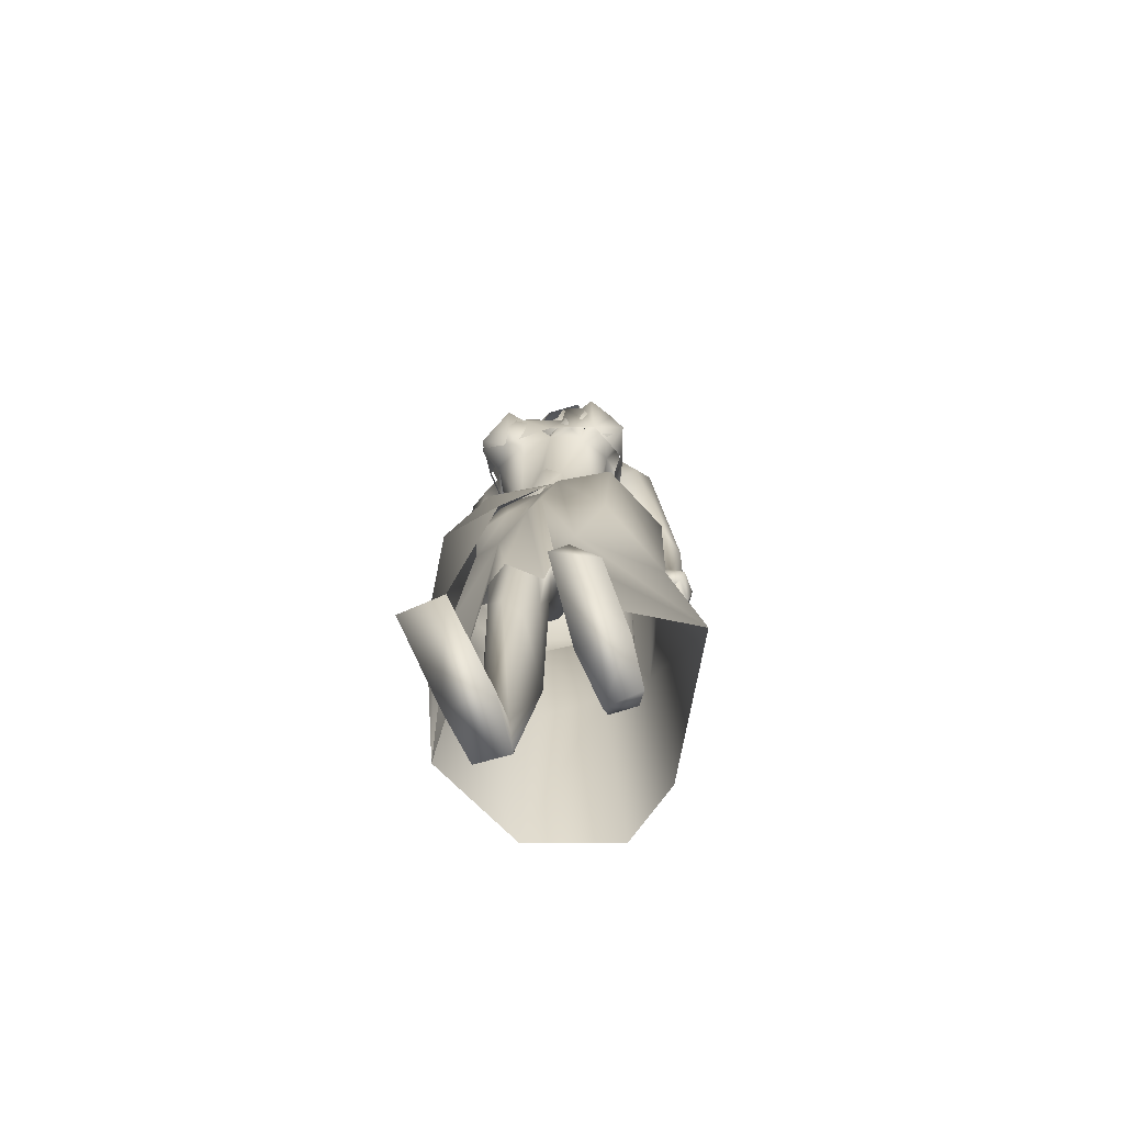
<metadata>
{"format":"obj","ext":"obj","renderer":"f3d","projection":"perspective","resolution":1024,"background":"white","views":[{"elev":-72.7,"azim":112.5,"up":"+Z"}]}
</metadata>
<code>
o saree_Cylinder
v 0.2692 0.003169 0.2215
v -0.1181 -0.3511 0.2096
v -0.4966 0.001392 0.2269
v -0.3895 0.1624 0.2058
v 0.1088 0.02688 1.421
v -0.1154 -0.1615 1.45
v 0.04013 -0.1787 1.263
v -0.1021 -0.2604 1.24
v -0.3153 0.02256 1.198
v -0.2439 0.2023 1.194
v 0.1047 0.2259 1.318
v 0.1199 0.02207 1.321
v 0.005271 -0.146 1.405
v -0.136 -0.2436 1.348
v -0.2984 -0.165 1.348
v -0.3672 0.02461 1.347
v -0.288 0.2249 1.378
v -0.1182 0.2977 1.377
v -0.05661 0.1419 1.535
v 0.03747 0.1207 1.527
v 0.08246 0.03678 1.527
v 0.06183 -0.09771 1.529
v -0.05715 -0.1289 1.535
v -0.1789 -0.1122 1.541
v -0.2182 0.009069 1.552
v -0.1788 0.0957 1.541
v 0.1541 0.09761 1.963
v 0.1849 0.1241 1.969
v 0.1938 0.005665 1.978
v 0.04779 -0.125 1.552
v 0.07708 -0.08245 1.523
v 0.08723 -0.2429 1.376
v 0.155 -0.1265 1.376
v -0.07638 -0.2443 0.9709
v 0.192 -0.2302 0.2395
v 0.1446 -0.07794 1.268
v 0.1402 0.09828 0.2063
v 0.2035 0.07254 0.2103
v 0.1468 0.08256 1.275
v 0.2372 -0.05365 0.2224
v 0.2412 -0.1983 0.7884
v 0.2558 -0.03838 0.8151
v 0.04512 -0.2194 0.7734
v -0.02746 -0.2894 0.705
v 0.1216 0.122 0.7503
v -0.2707 -0.1742 0.6704
v 0.1848 0.08591 0.4971
v 0.1004 -0.2307 0.466
v -0.02399 -0.3222 0.4569
v -0.3887 -0.2377 0.2043
v -0.05239 0.3816 0.2095
v 0.2547 -0.02777 0.4697
v 0.2507 0.04226 0.6748
v 0.2389 0.1167 0.2154
v 0.1088 0.2052 0.9773
v 0.1328 -0.1581 0.8858
v -0.2554 -0.17 1.123
v -0.3427 0.00971 0.8069
v -0.283 0.164 0.6544
v -0.04771 0.3034 0.7137
v 0.1708 -0.143 0.9732
v 0.2327 -0.02054 0.8093
v 0.2491 0.07912 0.7568
v 0.1926 0.01245 0.9498
v -0.02397 -0.2205 0.5522
v 0.06984 -0.187 2.015
v 0.09559 -0.1669 1.9
v -0.006263 0.2291 1.896
v 0.001088 -0.1808 1.967
v -0.0897 0.1606 1.885
v -0.04236 0.2251 1.973
v -0.1115 -0.194 1.954
v -0.103 -0.1657 1.877
v -0.211 0.0563 1.885
v -0.1959 0.1422 1.95
v -0.1894 -0.1376 1.929
v -0.167 -0.113 1.889
v -0.2381 0.05783 1.927
v -0.1796 -0.03134 1.922
v -0.1715 -0.02429 1.897
v 0.07142 0.2712 1.917
v 0.1694 -0.1667 1.98
v 0.1868 -0.05936 2.013
v 0.1151 0.1892 2.011
v 0.1528 -0.1519 2.011
v 0.06324 0.2484 2.01
v 0.1806 -0.08373 1.843
v 0.1251 0.1935 1.845
v 0.1665 0.06103 1.873
v 0.04759 0.2201 1.847
v 0.1494 0.1325 1.842
v 0.2448 -0.04636 1.957
v 0.2052 -0.01426 1.954
v 0.2 -0.1546 1.912
v 0.1693 0.1745 1.958
v 0.1796 0.2086 1.953
v 0.111 0.2489 1.943
f 18 20 11
f 15 14 24
f 12 5 13
f 16 15 24
f 60 18 11
f 59 10 18
f 34 8 57
f 58 9 59
f 7 13 8
f 8 14 57
f 57 15 16
f 10 9 17
f 10 17 18
f 13 5 21
f 20 21 5
f 6 13 22
f 18 17 19
f 6 23 24
f 31 30 32
f 32 30 23
f 32 14 8
f 45 55 39
f 11 12 39
f 12 13 7
f 5 33 41
f 54 63 53
f 52 53 64
f 33 32 43
f 48 52 56
f 12 53 63
f 59 60 51
f 11 20 12
f 52 1 53
f 64 53 12
f 2 40 52
f 54 37 47
f 3 58 4
f 50 58 3
f 12 36 62
f 62 61 56
f 46 44 57
f 12 62 64
f 47 45 63
f 50 49 46
f 32 8 34
f 21 31 33
f 32 6 14
f 51 60 45
f 35 49 2
f 2 49 50
f 51 47 37
f 73 67 69
f 94 82 66
f 81 68 71
f 71 70 74
f 68 70 71
f 73 69 72
f 77 73 72
f 80 77 76
f 78 74 80
f 81 97 88
f 96 97 84
f 28 95 27
f 66 82 85
f 81 71 86
f 28 27 91
f 88 95 28
f 93 92 87
f 27 93 89
f 92 94 87
f 94 67 87
f 68 81 90
f 90 81 88
f 67 94 66
f 94 92 83
f 92 93 83
f 93 87 89
f 96 95 88
f 14 13 6
f 16 25 17
f 58 57 9
f 18 19 20
f 17 25 26
f 42 41 35
f 63 54 47
f 50 46 58
f 63 45 39
f 38 54 53
f 40 1 52
f 64 62 52
f 4 59 51
f 45 60 55
f 46 57 58
f 93 27 29
f 75 74 78
f 14 6 24
f 25 16 24
f 55 60 11
f 60 59 18
f 9 10 59
f 13 14 8
f 14 15 57
f 9 57 16
f 9 16 17
f 22 13 21
f 23 6 22
f 17 26 19
f 33 31 32
f 6 32 23
f 55 11 39
f 36 12 7
f 42 5 41
f 41 33 43
f 52 62 56
f 39 12 63
f 20 5 12
f 1 38 53
f 48 2 52
f 58 59 4
f 36 61 62
f 44 34 57
f 49 65 46
f 65 44 46
f 43 32 44
f 32 34 44
f 5 21 33
f 47 51 45
f 35 41 49
f 41 43 49
f 43 44 49
f 67 66 69
f 75 71 74
f 76 77 72
f 79 80 76
f 79 78 80
f 97 96 88
f 97 81 84
f 81 86 84
f 95 96 84
f 27 95 84
f 27 89 91
f 91 88 28
f 82 94 83
f 85 82 83
f 93 29 83
f 29 27 83
o body.001_omino.012
v -0.007158 0.000265 1.308
v -0.1813 6.2e-05 1.382
v -0.04827 0.2045 1.373
v -0.04562 -0.2042 1.366
v 0.03771 0.1769 1.306
v 0.03782 -0.1714 1.323
v -0.2056 0.1852 1.38
v -0.2029 -0.1785 1.379
v 0.06711 0.07622 1.437
v 0.07328 -0.06367 1.464
v -0.2494 0.0794 1.318
v -0.2493 -0.07938 1.318
v -0.1639 0.1712 1.213
v -0.1896 0.08798 1.144
v -0.1907 -0.08886 1.144
v 0.05627 -0.02943 1.295
v -0.09483 0.04209 1.032
v -0.09623 -0.04256 1.032
v 0.02211 -0.1684 0.8009
v 0.06749 0.1149 0.8214
v 0.03285 0.05798 0.8565
v 0.044 -0.05985 0.8353
v -0.03347 -0.04181 0.8136
v 0.02757 0.1206 0.6884
v -0.1203 0.06678 0.411
v -0.122 -0.06791 0.4105
v -0.1585 0.1554 0.5189
v -0.1592 -0.1565 0.5194
v 0.3093 0.1794 0.02955
v 0.3155 -0.2328 -0.00564
v -0.04744 0.1125 -0.05157
v -0.07091 -0.1141 -0.05468
v -0.09766 0.182 0.01527
v 0.3202 0.1325 0.00048
v -0.04758 0.213 -0.03918
v -0.06159 -0.21 -0.04744
v 0.2621 0.2376 -0.000136
v -0.09139 0.1091 0.01534
v 0.0693 0.2306 0.002795
v 0.07119 -0.229 -0.01025
v 0.08661 0.09904 0.004672
v 0.06819 -0.09745 -0.01308
v -0.0386 0.1084 0.0747
v -0.03665 -0.1112 0.06441
v 0.318 -0.11 -0.00775
v -0.212 0.05589 1.479
v -0.2159 -0.06502 1.475
v 0.04631 -0.1302 2.106
v -0.2699 0.2047 2.098
v -0.157 -0.2723 2.112
v 0.004515 -0.234 2.078
v -0.1147 0.0677 1.702
v -0.09169 0.1233 1.738
v -0.05146 -0.1221 1.734
v 0.01464 0.1918 1.847
v 0.1159 -0.1319 1.846
v -0.2497 0.08743 2.029
v -0.193 -0.1596 2.036
v -0.01926 0.08964 2.147
v -0.01576 -0.02197 2.233
v -0.06327 0.1418 2.163
v -0.1297 0.06818 2.247
v -0.06306 -0.0769 2.241
v -0.1476 -0.09447 2.22
v -0.2523 0.1448 2.02
v -0.1691 -0.2124 2.03
v -0.000534 0.1459 1.533
v -0.09108 -0.07345 1.706
v -0.1981 -0.03082 1.986
v -0.02819 0.04872 2.233
v -0.05301 -0.3375 1.241
v -0.229 0.3179 1.232
v -0.2947 0.3163 1.235
v -0.3597 0.2613 1.203
v -0.07962 -0.3497 1.216
v -0.09791 -0.3176 1.224
v -0.194 -0.3398 1.222
v -0.3333 0.2419 1.207
v -0.0694 -0.2869 1.253
v -0.198 0.2468 1.237
v -0.2083 -0.3715 1.224
v -0.09427 -0.3865 1.237
v -0.103 -0.3283 1.156
v -0.2472 0.2696 1.139
v -0.118 -0.3702 1.151
v -0.2797 0.3001 1.134
v -0.1604 -0.2778 1.143
v -0.2754 0.1985 1.127
v -0.1199 -0.2848 1.123
v -0.2425 0.2229 1.107
v -0.327 0.238 1.141
v -0.1842 -0.2962 1.197
v -0.3051 0.2045 1.181
v -0.2385 0.2649 1.207
v -0.2364 0.3001 1.199
v -0.2379 0.2526 1.154
v -0.07587 -0.3099 1.154
v -0.2149 0.2662 1.138
v -0.1024 -0.3086 1.171
v -0.1884 -0.3363 1.157
v 0.05731 0.06309 2.473
v 0.01932 -0.02544 2.581
v -0.03339 0.09779 2.58
v 0.04168 0.02939 2.447
v 0.02226 0.07481 2.446
v 0.09396 0.0771 2.405
v 0.05635 -0.03053 2.49
v -0.01111 0.1272 2.489
v 0.006101 0.04192 2.604
v 0.04236 -0.04912 2.435
v -0.03399 0.1294 2.434
v 0.08249 0.05396 2.374
v 0.05723 0.02235 2.283
v 0.05523 0.07767 2.273
v -0.04915 -0.06872 2.309
v -0.09428 0.08006 2.307
v -0.06404 -0.1221 2.451
v -0.1603 0.1031 2.45
v 0.04434 0.09406 2.342
v -0.05532 -0.1073 2.388
v -0.1431 0.09867 2.387
v 0.006612 0.04145 2.267
v -0.1599 0.01359 2.295
v -0.1505 -0.05994 2.334
v -0.1296 -0.06942 2.273
v -0.1617 -0.1217 2.423
v -0.2273 0.03201 2.423
v -0.2269 -0.05865 2.433
v -0.06191 -0.1224 2.535
v -0.1594 0.1056 2.533
v -0.1928 -0.1067 2.562
v -0.2355 0.0321 2.549
v -0.1238 -0.0589 2.615
v -0.1598 0.04591 2.598
v 0.02559 -0.1766 2.038
v -0.008212 0.2283 2.008
v 0.08662 0.01943 1.522
v 0.1085 0.01091 1.609
v 0.08606 0.06872 1.6
v 0.1169 0.0307 1.592
v 0.2333 -0.06347 1.951
v 0.2316 -0.06829 1.956
v 0.1851 0.01379 1.926
v 0.08197 0.2196 1.855
v 0.1652 0.2069 1.949
v 0.1644 0.1114 1.929
v 0.1633 0.2075 1.953
v 0.05692 0.03129 1.293
v 0.1434 0.1249 1.852
v 0.185 -0.05494 1.846
v 0.1113 0.1444 1.828
v -0.1403 0.1041 1.538
v -0.1315 -0.1107 1.553
v 0.02612 -0.1273 1.53
v 0.1301 0.05006 1.942
v 0.1338 0.05152 1.9
v 0.1789 -0.08281 1.844
v 0.1106 0.1904 1.843
v 0.1567 -0.02914 1.833
v 0.0593 0.2641 1.911
v 0.1751 -0.1657 1.911
v -0.204 -0.2965 1.81
v -0.1711 -0.2777 1.709
v -0.1198 -0.2766 1.759
v -0.09282 -0.3172 1.778
v -0.03264 -0.2937 2.11
v -0.1794 -0.3754 1.73
v -0.1168 -0.3714 1.613
v -0.2058 -0.3424 1.835
v -0.3209 0.2015 1.798
v -0.2834 0.1979 1.706
v -0.2469 0.2237 1.695
v -0.3437 0.2423 1.822
v -0.2315 0.2716 1.752
v -0.2824 0.3059 1.594
v -0.3371 0.2823 1.713
v -0.1217 -0.3711 1.365
v -0.0901 -0.3475 1.348
v -0.09981 -0.3099 1.339
v -0.1669 -0.3257 1.352
v -0.1671 -0.3679 1.342
v -0.2929 0.2972 1.366
v -0.235 0.2795 1.319
v -0.3262 0.2746 1.328
v -0.2414 0.2474 1.327
v -0.3169 0.2512 1.319
v -0.1001 -0.1801 0.04951
v -0.0545 -0.1962 0.1101
v 0.01615 -0.1542 0.06651
v -0.04563 0.1941 0.1162
v -0.1013 0.1822 0.1812
v -0.006165 0.1516 0.07729
v -0.006038 -0.07597 0.6818
v -0.1363 -0.116 0.7699
v 0.03764 -0.1186 0.7304
v -0.1163 -0.1724 0.7681
v -0.07255 -0.1977 0.659
v -0.02896 0.05295 0.7231
v -0.1353 0.1152 0.7699
v -0.1157 0.1717 0.7694
v 0.022 0.1677 0.766
v -0.07007 0.1976 0.6835
v -0.0858 -0.1949 1.99
v -0.09524 -0.2925 2.151
v -0.1678 0.1665 1.98
v -0.09852 0.1929 2.003
v -0.1097 0.2497 2.064
v -0.1617 0.2773 2.102
v -0.2298 0.2455 2.135
v -0.02307 0.1682 2.109
v 0.001091 -0.1222 2.163
v -0.01266 0.01529 2.105
v 0.02764 -0.0381 2.13
v 0.06102 0.08505 2.064
v 0.0611 0.2464 1.998
v 0.1573 -0.1522 2.004
v 0.07573 0.03672 2.016
v 0.1504 -0.0745 2.032
v 0.108 0.008033 2.039
v 0.1164 0.1066 2.032
f 287 299 298
f 129 284 125
f 141 129 123
f 292 286 141
f 141 139 129
f 116 285 286
f 298 299 102
f 107 292 119
f 298 102 117
f 116 292 107
f 299 297 100
f 105 293 101
f 297 296 110
f 112 291 105
f 164 100 104
f 102 100 164
f 251 101 103
f 251 250 105
f 143 99 109
f 98 245 234
f 234 113 98
f 102 164 106
f 249 104 108
f 250 144 109
f 104 110 111
f 110 104 100
f 108 111 114
f 109 112 105
f 109 99 115
f 245 118 117
f 114 98 99
f 98 115 99
f 101 116 103
f 98 295 118
f 98 113 120
f 296 124 122
f 295 98 114
f 291 115 123
f 132 130 288
f 299 124 297
f 293 125 294
f 142 286 127
f 286 142 141
f 262 275 276
f 136 138 128
f 134 131 136
f 129 133 284
f 127 286 137
f 134 126 131
f 131 140 138
f 315 316 313
f 240 253 316
f 304 307 303
f 307 304 158
f 257 152 233
f 303 152 302
f 153 232 300
f 266 259 277
f 266 278 264
f 265 275 262
f 268 269 303
f 261 276 260
f 272 305 271
f 270 267 146
f 267 268 302
f 306 270 146
f 301 161 147
f 146 154 306
f 236 164 248
f 250 249 143
f 236 253 235
f 235 253 107
f 107 256 153
f 162 150 149
f 163 155 165
f 154 149 165
f 304 305 159
f 148 308 160
f 263 160 161
f 162 302 150
f 163 151 300
f 169 170 279
f 151 251 153
f 275 168 176
f 278 179 274
f 137 285 133
f 179 182 180
f 176 173 174
f 175 191 177
f 278 178 182
f 183 169 192
f 173 180 174
f 198 201 209
f 183 170 169
f 197 189 184
f 184 189 186
f 179 172 168
f 191 192 193
f 169 177 195
f 192 169 195
f 193 192 195
f 173 176 196
f 193 177 191
f 186 197 184
f 185 188 187
f 182 178 197
f 188 171 183
f 181 175 190
f 180 186 189
f 180 182 186
f 187 183 181
f 175 171 190
f 197 178 189
f 190 171 188
f 204 198 199
f 200 198 205
f 206 199 198
f 198 200 206
f 207 201 198
f 202 198 203
f 207 209 201
f 203 208 202
f 216 208 203
f 216 209 211
f 207 204 226
f 205 208 227
f 226 214 207
f 208 205 198
f 214 226 228
f 208 213 218
f 207 214 217
f 210 212 219
f 277 176 174
f 177 282 283
f 177 280 282
f 174 178 277
f 279 273 272
f 279 170 281
f 275 274 179
f 283 171 175
f 168 275 179
f 177 283 175
f 221 212 217
f 226 204 199
f 205 227 200
f 224 215 218
f 229 227 224
f 228 229 224
f 225 223 228
f 221 225 220
f 221 223 225
f 200 231 230
f 217 223 221
f 224 218 220
f 200 227 231
f 230 231 228
f 159 306 220
f 227 229 231
f 207 212 210
f 208 211 213
f 210 209 207
f 216 211 208
f 222 160 212
f 159 220 213
f 160 157 212
f 219 157 167
f 167 213 219
f 212 221 222
f 220 222 221
f 160 308 157
f 155 161 220
f 220 154 166
f 255 248 152
f 309 167 310
f 177 169 280
f 285 284 133
f 285 137 286
f 132 287 136
f 134 289 126
f 289 134 136
f 131 289 140
f 289 131 126
f 136 287 289
f 234 106 236
f 311 312 307
f 145 148 232
f 145 232 313
f 258 313 232
f 153 258 232
f 307 312 233
f 152 303 233
f 130 128 135
f 130 132 128
f 253 256 107
f 236 248 253
f 235 234 237
f 237 234 236
f 236 235 237
f 156 167 309
f 152 164 150
f 256 240 247
f 253 240 256
f 255 241 244
f 239 258 254
f 246 244 243
f 317 243 244
f 314 252 317
f 252 314 316
f 240 316 239
f 239 316 315
f 270 281 283
f 149 150 249
f 163 147 155
f 146 162 154
f 243 252 253
f 252 243 317
f 243 253 246
f 253 252 316
f 246 253 248
f 312 257 233
f 261 260 300
f 300 260 259
f 280 271 269
f 273 281 270
f 267 283 268
f 274 265 264
f 124 299 288
f 275 265 274
f 280 269 282
f 279 272 280
f 124 130 135
f 288 130 124
f 122 135 295
f 121 295 289
f 298 121 289
f 232 148 261
f 120 119 290
f 121 117 295
f 163 259 147
f 147 266 301
f 263 262 148
f 313 316 310
f 271 304 303
f 273 306 305
f 316 314 310
f 158 156 311
f 148 145 308
f 307 233 303
f 294 285 116
f 138 140 128
f 101 294 116
f 111 296 114
f 112 115 291
f 251 103 107
f 108 99 143
f 125 284 294
f 117 102 106
f 103 116 107
f 113 107 119
f 98 120 115
f 295 117 118
f 114 122 295
f 115 120 123
f 120 290 123
f 297 124 296
f 293 291 125
f 138 136 131
f 139 142 137
f 139 137 129
f 142 127 137
f 128 132 136
f 129 137 133
f 128 140 135
f 141 142 139
f 259 260 277
f 269 271 303
f 272 273 305
f 263 264 265
f 263 265 262
f 301 264 263
f 301 266 264
f 162 267 302
f 155 166 165
f 235 107 234
f 305 306 159
f 277 276 176
f 283 281 171
f 173 172 180
f 191 181 192
f 181 183 192
f 175 181 191
f 183 171 170
f 190 188 185
f 190 185 187
f 172 173 196
f 176 168 194
f 168 172 194
f 172 196 194
f 196 176 194
f 193 195 177
f 186 182 197
f 187 188 183
f 174 180 189
f 187 181 190
f 178 174 189
f 216 203 209
f 215 227 208
f 212 207 217
f 215 208 218
f 211 210 219
f 213 211 219
f 218 213 220
f 178 278 277
f 281 170 171
f 214 223 217
f 226 199 230
f 199 206 230
f 228 226 230
f 210 211 209
f 167 159 213
f 212 157 219
f 156 158 167
f 222 161 160
f 158 159 167
f 161 222 220
f 310 157 308
f 144 250 143
f 106 164 236
f 309 314 311
f 308 145 310
f 167 157 310
f 315 313 239
f 257 312 244
f 258 239 313
f 317 244 312
f 241 257 244
f 152 257 241
f 234 245 106
f 234 107 113
f 153 256 254
f 150 164 249
f 250 149 249
f 165 149 250
f 151 165 250
f 250 251 151
f 256 247 254
f 258 153 254
f 280 272 271
f 268 282 269
f 260 276 277
f 273 279 281
f 290 119 292
f 121 298 117
f 232 261 300
f 163 300 259
f 306 273 270
f 271 305 304
f 309 311 156
f 311 317 312
f 311 314 317
f 123 129 125
f 290 141 123
f 290 292 141
f 292 116 286
f 299 100 102
f 297 110 100
f 293 294 101
f 296 111 110
f 291 293 105
f 249 164 104
f 101 251 105
f 144 143 109
f 143 249 108
f 105 250 109
f 108 104 111
f 99 108 114
f 112 109 115
f 106 245 117
f 245 98 118
f 113 119 120
f 114 296 122
f 125 291 123
f 287 132 288
f 261 262 276
f 278 266 277
f 302 268 303
f 267 162 146
f 161 155 147
f 164 152 248
f 251 107 153
f 154 162 149
f 151 163 165
f 166 154 165
f 158 304 159
f 263 148 160
f 301 263 161
f 302 152 150
f 151 153 300
f 280 169 279
f 276 275 176
f 172 179 180
f 179 278 182
f 203 198 209
f 204 207 198
f 202 208 198
f 223 214 228
f 227 215 224
f 225 228 224
f 225 224 220
f 206 200 230
f 231 229 228
f 306 154 220
f 166 155 220
f 241 255 152
f 240 239 238
f 247 240 238
f 248 255 244
f 242 248 244
f 238 239 254
f 247 238 254
f 248 242 244
f 246 248 244
f 267 270 283
f 283 282 268
f 278 274 264
f 299 287 288
f 122 124 135
f 135 140 295
f 295 140 289
f 287 298 289
f 148 262 261
f 259 266 147
f 145 313 310
f 314 309 310
f 307 158 311
f 284 285 294
o hair.003_omino.013
v -0.1881 -0.05988 2.217
v -0.2011 0.1299 2.219
v -0.1029 -0.1113 2.523
v -0.1323 0.1384 2.451
v -0.1893 0.1351 2.166
v -0.1798 0.01128 2.492
v -0.1709 0.05599 2.573
v -0.03865 -0.1897 2.1
v -0.145 0.1389 2.286
v -0.08619 -0.2023 2.22
v -0.06003 -0.1778 2.356
v -0.09687 -0.07698 1.844
v -0.05939 -0.05219 1.994
v -0.08381 0.0172 1.899
v -0.1119 -0.02925 1.985
v -0.04897 -0.111 1.967
v -0.111 0.1138 1.933
v -0.1549 0.1391 2.059
v -0.153 0.01547 2.601
v -0.1414 -0.06168 2.534
v -0.03825 -0.149 2.445
v -0.1019 -0.09418 2.572
v -0.2639 0.04476 2.163
v -0.2236 0.1472 2.144
v -0.1479 -0.1565 2.232
v -0.1731 0.07516 2.132
v -0.1711 -0.2468 2.252
v -0.2606 -0.1416 2.431
v -0.07701 -0.205 2.408
v -0.2323 0.1543 2.355
v -0.1049 -0.1517 2.307
v -0.1672 0.0897 2.273
v -0.3113 0.08013 2.36
v -0.1814 -0.08728 1.933
v -0.09906 -0.1678 2.067
v -0.215 0.0255 1.895
v -0.2107 -0.04844 1.902
v -0.1761 0.105 2.014
v -0.1261 -0.1354 2.152
v -0.09676 -0.1577 2.027
v -0.1855 -0.1418 1.918
v -0.213 0.1096 1.909
v -0.1461 0.004798 1.974
v -0.1135 -0.1658 2.119
v 0.02156 -0.05766 2.491
v 0.05496 -0.05725 2.48
v 0.04529 -0.03284 2.495
v 0.05982 -0.01553 2.492
v 0.004736 -0.1369 2.435
v 0.07598 0.01914 2.524
v -0.02569 0.1336 2.516
v 0.06608 0.06896 2.545
v 0.06569 0.1204 2.519
v -0.0388 0.113 2.516
v -0.1071 0.1493 2.457
v -0.1952 -0.08258 1.951
v -0.2098 0.1333 1.911
v -0.1656 0.07587 2.01
v -0.106 -0.2068 1.988
v 0.02732 0.05794 2.602
v -0.2187 0.03519 2.627
v -0.1981 -0.1155 2.589
v -0.1069 0.02364 2.66
v 0.03395 -0.08219 2.536
v -0.08439 0.1189 2.502
v -0.04888 0.1376 2.57
v 0.03648 -0.01631 2.595
v -0.2563 0.05543 2.214
v -0.2232 -0.04128 2.283
v -0.2325 0.1153 2.225
v -0.1776 -0.01877 2.157
v -0.1984 0.1425 2.167
v -0.1999 0.002672 2.488
v -0.1219 -0.1236 2.518
v -0.1934 0.07816 2.545
v -0.06346 -0.2081 2.122
v -0.1728 0.135 2.308
v -0.1072 -0.2031 2.238
v -0.08891 -0.1899 2.348
v -0.09509 -0.06672 2.002
v -0.1214 0.001668 1.917
v -0.1478 -0.04414 1.996
v -0.1394 -0.09348 1.865
v -0.1449 0.09981 1.94
v -0.1595 0.1143 1.966
v -0.169 0.008601 2.596
v -0.1598 -0.06932 2.529
v -0.1513 0.1117 2.436
v -0.06117 -0.168 2.452
v -0.119 -0.1015 2.567
v 0.07094 -0.03756 2.378
v -0.03017 -0.0775 2.338
v 0.03701 -0.08165 2.441
v 0.01568 -0.02946 2.586
v 0.06857 -0.0253 2.471
v 0.0137 -0.08266 2.515
v 0.02744 -0.1219 2.356
v -0.0899 -0.124 2.346
v -0.02075 -0.1387 2.429
v 0.05684 -0.1162 2.444
v -0.09326 -0.1198 2.495
v -0.004805 -0.06523 2.606
v -0.0979 0.11 2.356
v -0.04211 0.1241 2.335
v -0.05541 0.1412 2.421
v -0.04897 0.101 2.536
v -0.09928 0.1024 2.437
v -0.04604 0.1503 2.522
v -0.02959 -0.09787 2.417
v -0.2247 -0.1202 2.305
v -0.08461 -0.1551 2.442
v -0.112 -0.1661 2.493
v -0.04756 -0.08285 2.599
v 0.02307 -0.1183 2.597
v -0.1479 0.1454 2.591
f 318 330 332
f 327 330 318
f 339 338 320
f 318 337 320
f 326 321 319
f 322 331 334
f 333 329 327
f 335 322 334
f 324 336 323
f 345 379 350
f 340 354 373
f 340 373 344
f 385 343 341
f 350 341 340
f 342 348 346
f 340 345 350
f 348 381 346
f 385 341 347
f 347 382 349
f 344 373 351
f 353 360 354
f 359 353 340
f 341 343 375
f 341 355 374
f 367 381 364
f 376 358 357
f 362 363 364
f 370 371 368
f 370 368 377
f 382 368 372
f 369 370 377
f 377 367 369
f 381 366 362
f 352 361 344
f 347 432 383
f 352 344 376
f 382 383 368
f 380 378 379
f 346 431 380
f 384 380 431
f 380 377 383
f 380 383 432
f 432 347 378
f 386 388 389
f 319 324 323
f 387 392 386
f 388 397 399
f 395 397 388
f 390 404 386
f 395 386 404
f 391 406 396
f 394 392 387
f 389 388 398
f 412 410 409
f 392 403 390
f 392 394 405
f 417 416 415
f 413 410 411
f 419 418 416
f 424 422 421
f 430 429 428
f 425 422 423
f 428 427 426
f 381 384 431
f 332 322 318
f 318 322 319
f 318 323 337
f 327 318 320
f 320 328 327
f 324 319 321
f 322 332 331
f 327 329 330
f 325 333 327
f 345 340 344
f 341 350 347
f 346 345 344
f 379 345 346
f 378 347 350
f 340 353 354
f 342 361 356
f 344 358 376
f 340 341 359
f 341 374 359
f 367 364 365
f 377 384 367
f 384 381 367
f 368 383 377
f 384 377 380
f 346 381 431
f 380 432 378
f 386 395 388
f 388 399 398
f 395 400 397
f 393 400 395
f 389 401 402
f 407 406 391
f 411 410 412
f 423 422 424
f 338 328 320
f 379 378 350
f 344 342 346
f 349 385 347
f 358 344 351
f 355 341 375
f 381 362 364
f 361 342 344
f 382 347 383
f 379 346 380
f 387 386 389
f 318 319 323
f 392 390 386
f 391 395 404
f 395 391 396
f 401 389 398
f 408 412 409
f 414 417 415
f 417 419 416
f 420 424 421
f 426 430 428

</code>
